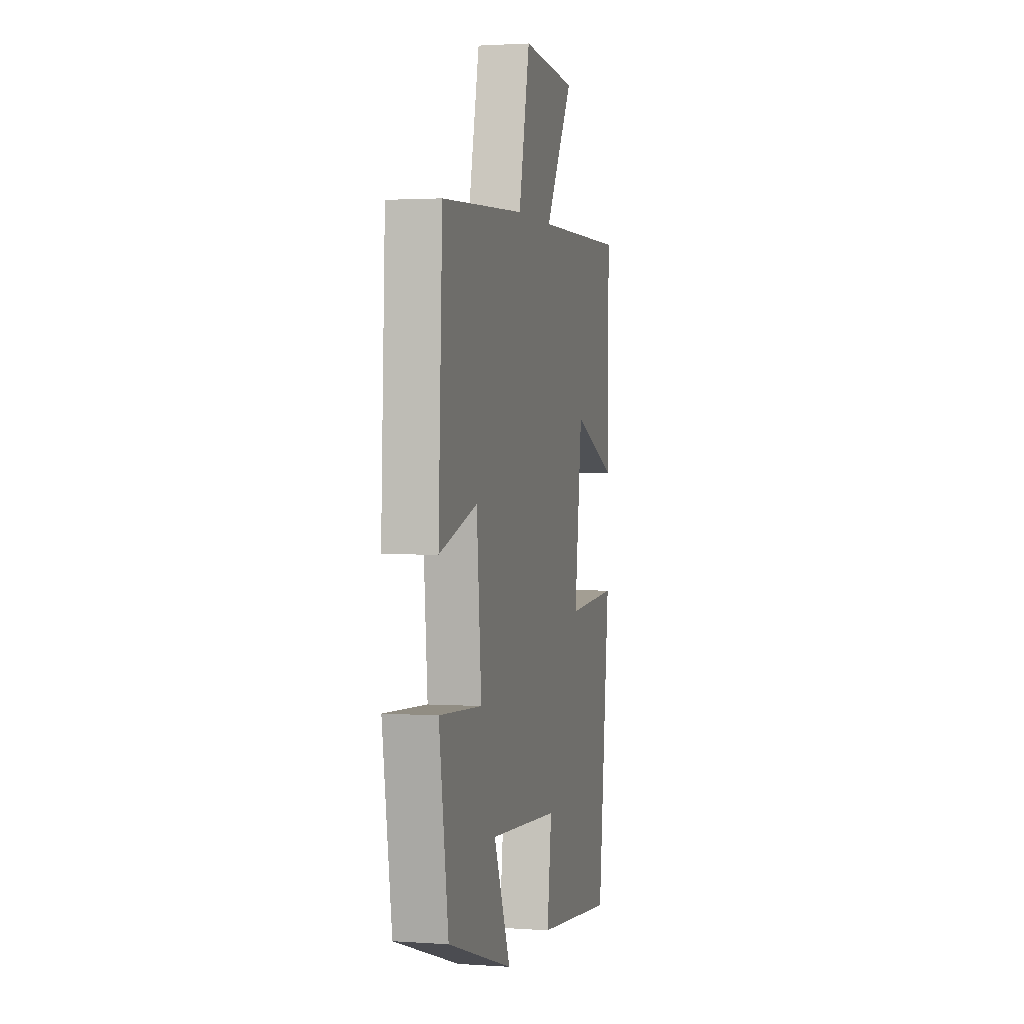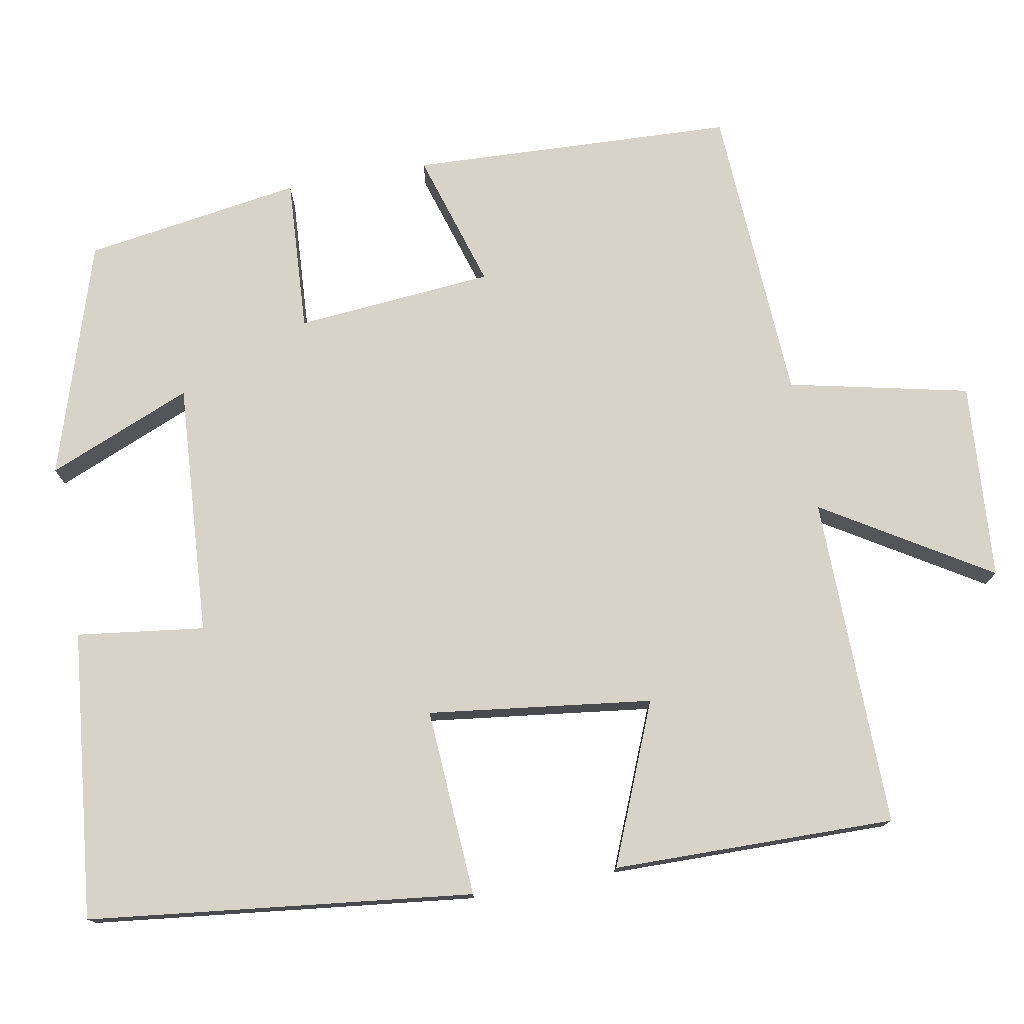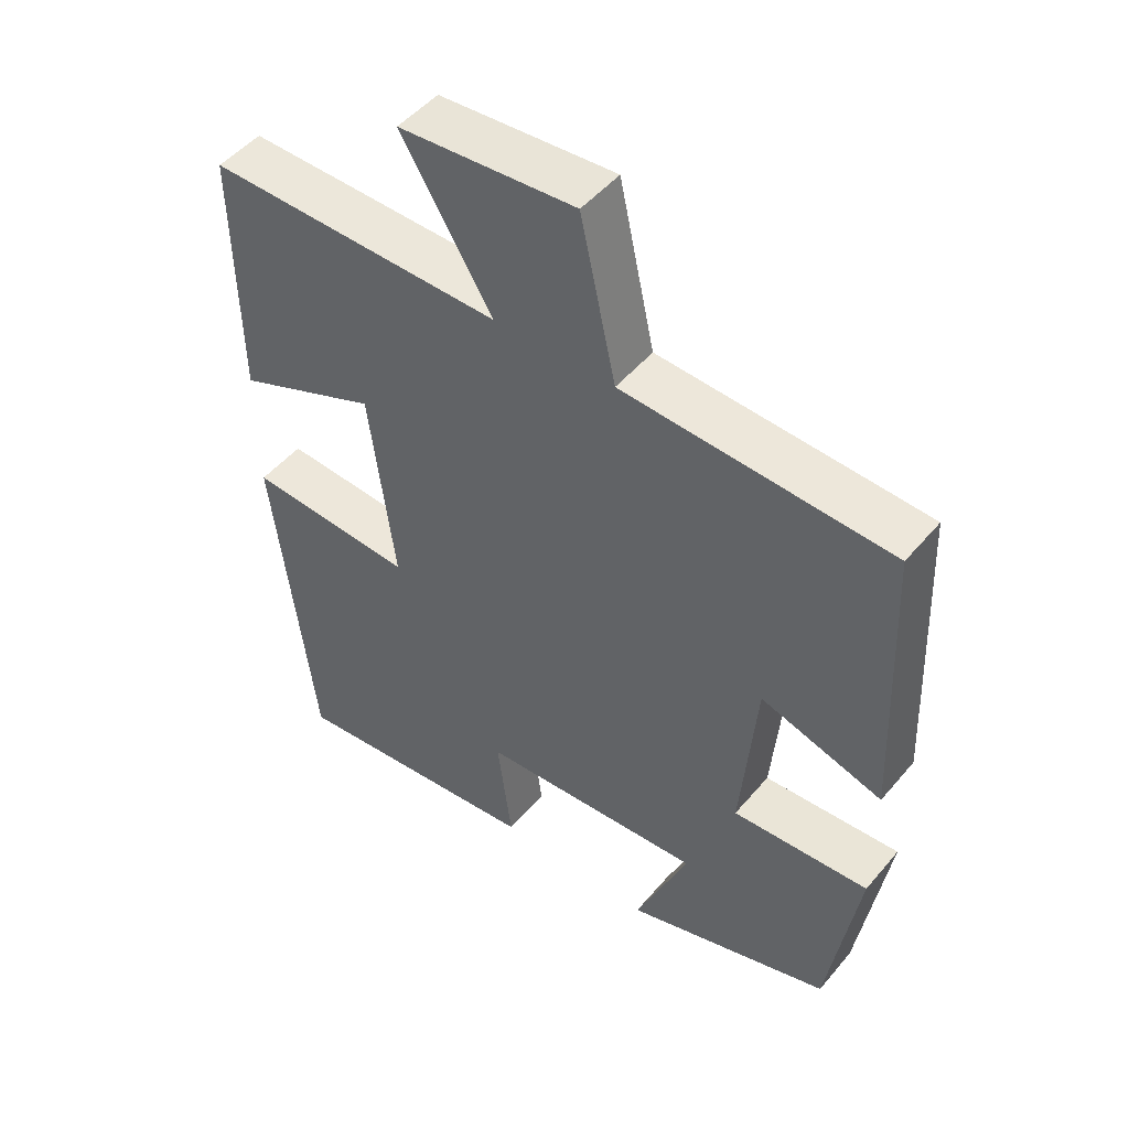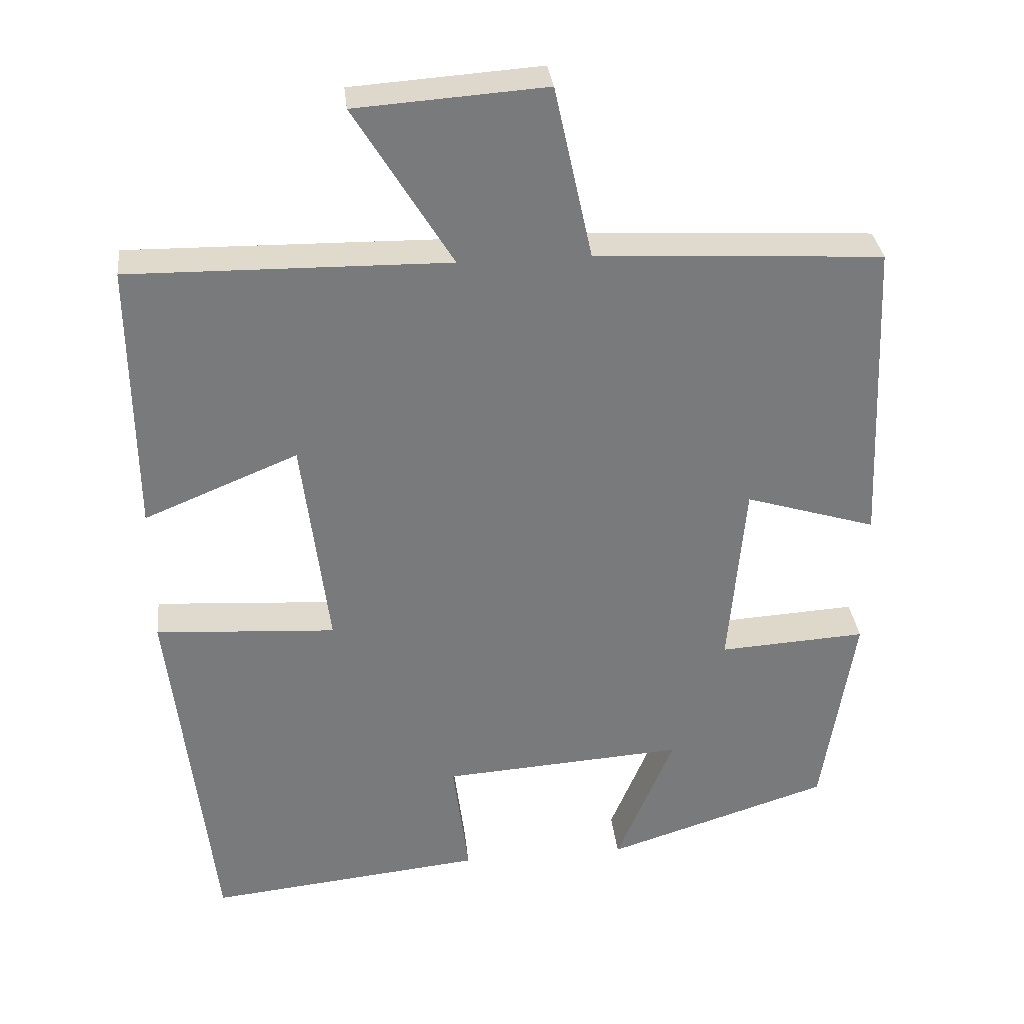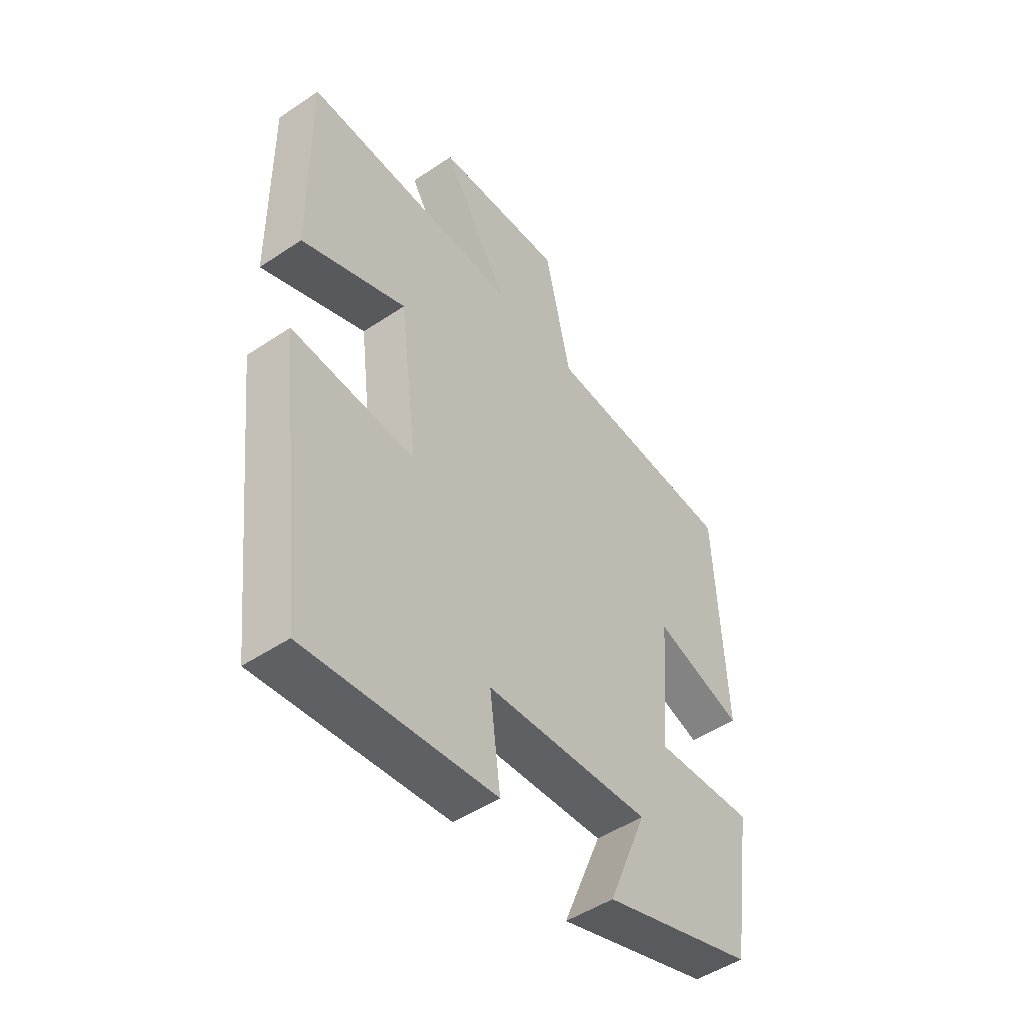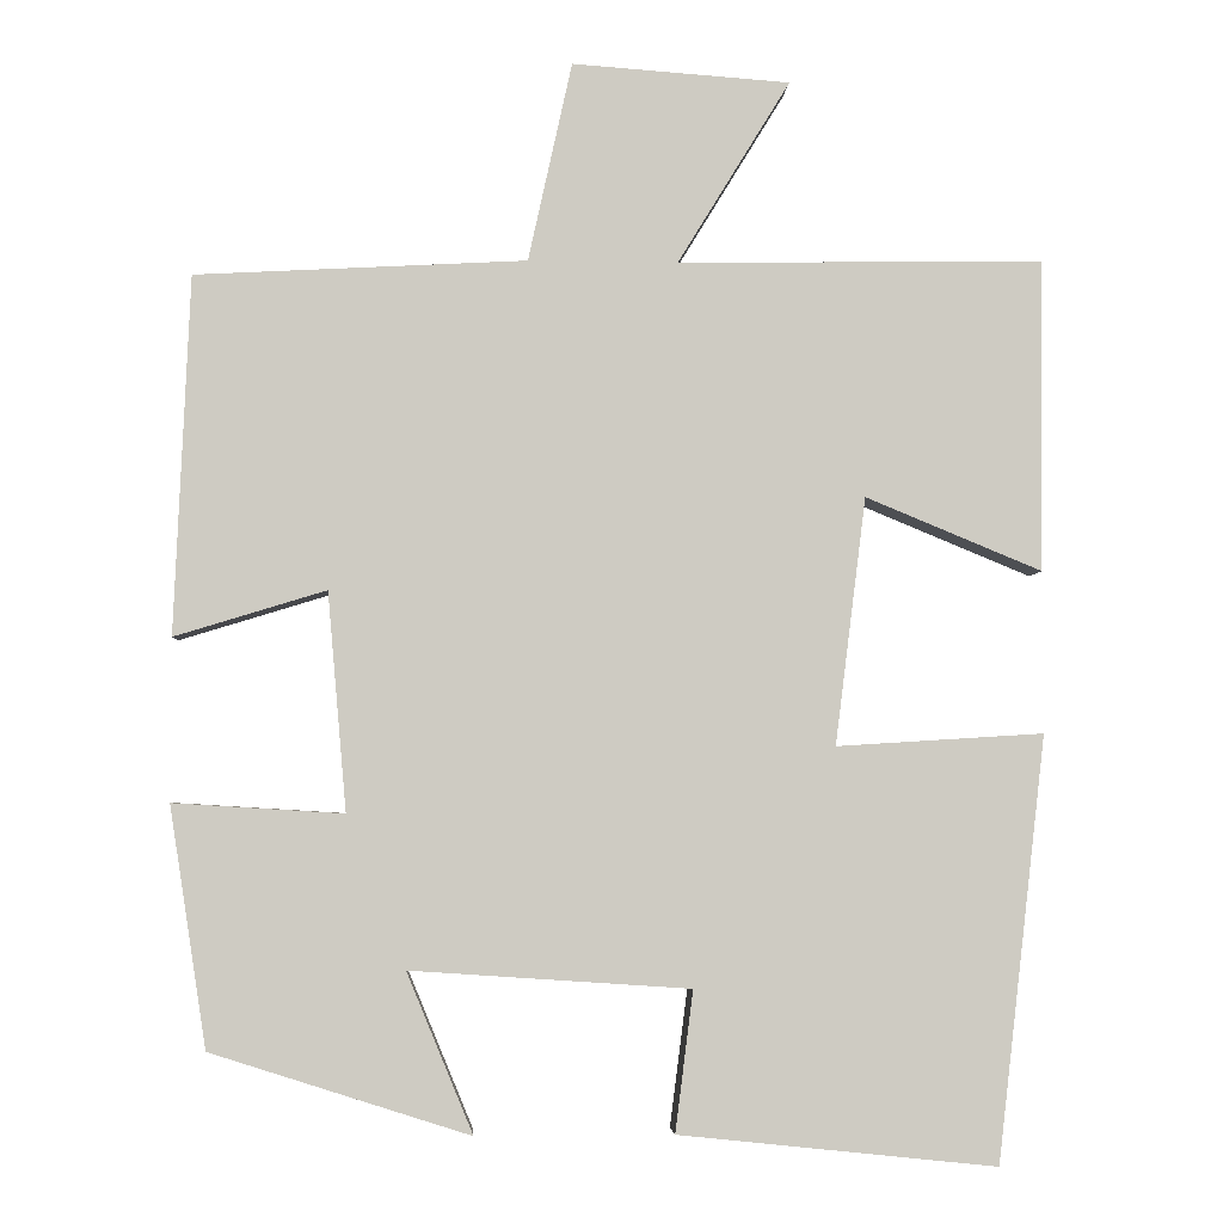
<metadata>
{"format":"obj","ext":"obj","renderer":"f3d","projection":"perspective","resolution":1024,"background":"white","views":[{"elev":1.9,"azim":103.8,"up":"+Z"},{"elev":76.4,"azim":-100.3,"up":"+Y"},{"elev":49.1,"azim":38.2,"up":"+Z"},{"elev":32.4,"azim":-6.2,"up":"+Z"},{"elev":-49.0,"azim":-53.3,"up":"+Z"},{"elev":-4.0,"azim":176.5,"up":"+Z"}]}
</metadata>
<code>
v 0.482 0.07 0.479
v 0.5 0.07 0.063
v 0.324 0.07 0.117
v 0.302 0.07 -0.137
v 0.5 0.07 -0.125
v 0.457 0.07 -0.404
v 0.156 0.07 -0.5
v 0.233 0.07 -0.314
v -0.093 0.07 -0.336
v -0.072 0.07 -0.5
v -0.443 0.07 -0.539
v -0.5 0.07 -0.045
v -0.258 0.07 -0.06
v -0.294 0.07 0.228
v -0.5 0.07 0.143
v -0.504 0.07 0.506
v -0.077 0.07 0.5
v -0.208 0.07 0.714
v 0.046 0.07 0.732
v 0.097 0.07 0.5
v 0.482 0 0.479
v 0.5 0 0.063
v 0.324 0 0.117
v 0.302 0 -0.137
v 0.5 0 -0.125
v 0.457 0 -0.404
v 0.156 0 -0.5
v 0.233 0 -0.314
v -0.093 0 -0.336
v -0.072 0 -0.5
v -0.443 0 -0.539
v -0.5 0 -0.045
v -0.258 0 -0.06
v -0.294 0 0.228
v -0.5 0 0.143
v -0.504 0 0.506
v -0.077 0 0.5
v -0.208 0 0.714
v 0.046 0 0.732
v 0.097 0 0.5
f 17 18 19 20
f 17 20 1 2
f 14 15 16 17
f 13 14 17
f 10 11 12 13
f 9 10 13
f 8 9 13 17
f 5 6 7 8
f 4 5 8
f 3 4 8 17
f 2 3 17
f 40 39 38 37
f 22 21 40 37
f 37 36 35 34
f 37 34 33
f 33 32 31 30
f 33 30 29
f 37 33 29 28
f 28 27 26 25
f 28 25 24
f 37 28 24 23
f 37 23 22
f 1 21 22 2
f 2 22 23 3
f 3 23 24 4
f 4 24 25 5
f 5 25 26 6
f 6 26 27 7
f 7 27 28 8
f 8 28 29 9
f 9 29 30 10
f 10 30 31 11
f 11 31 32 12
f 12 32 33 13
f 13 33 34 14
f 14 34 35 15
f 15 35 36 16
f 16 36 37 17
f 17 37 38 18
f 18 38 39 19
f 19 39 40 20
f 20 40 21 1

</code>
